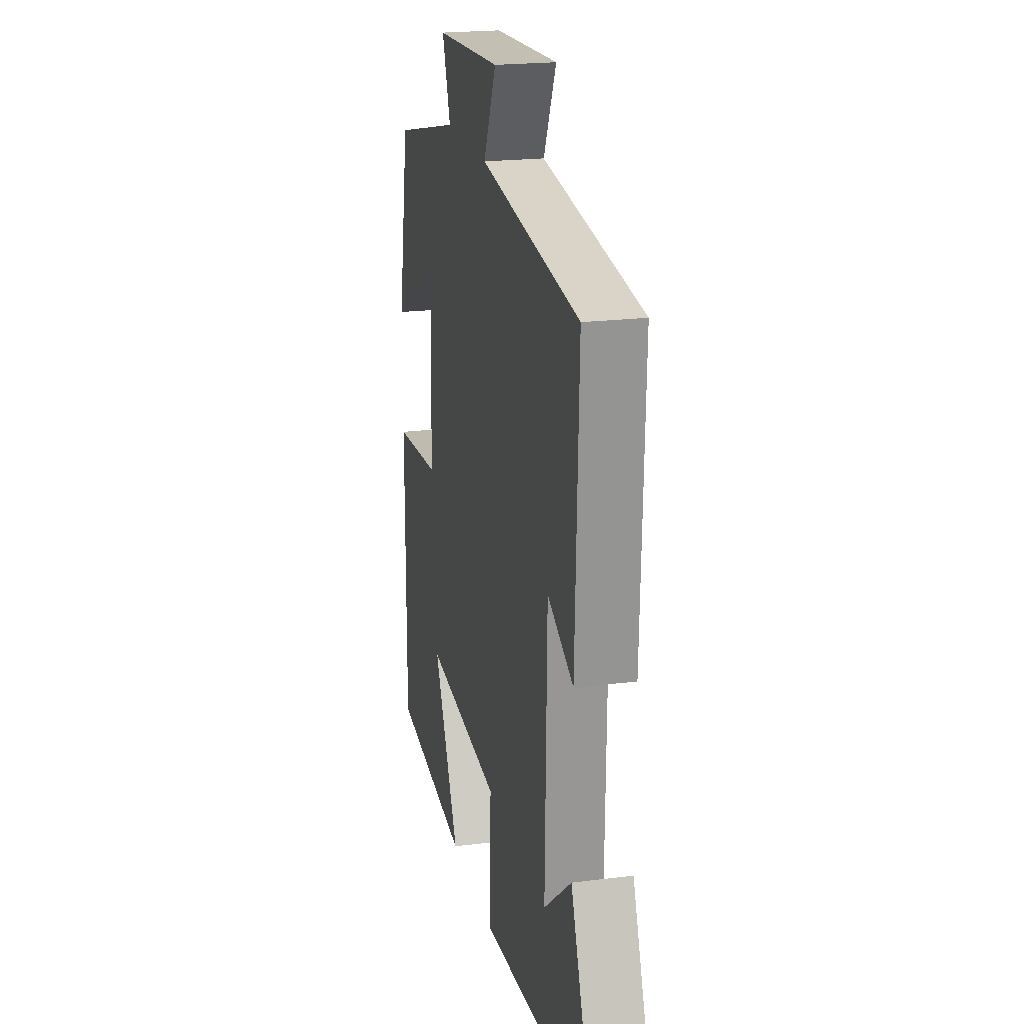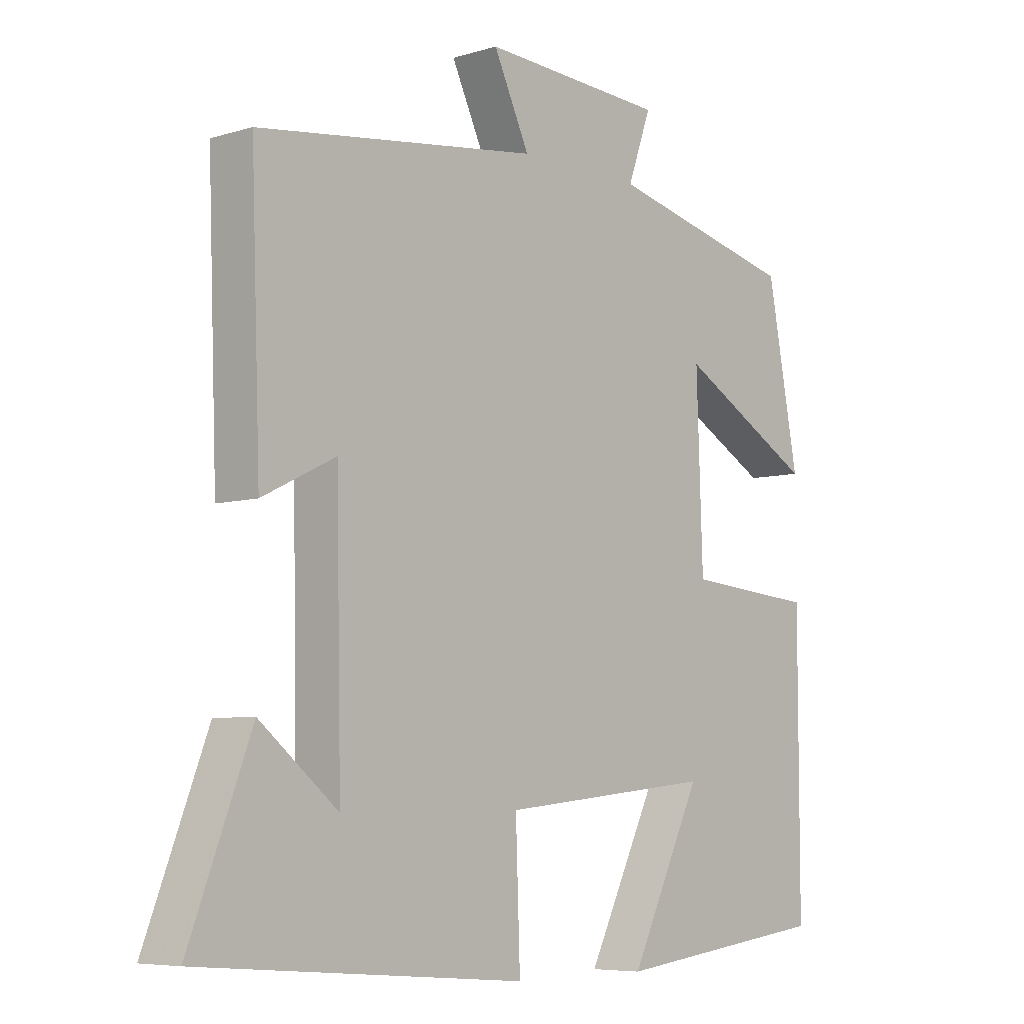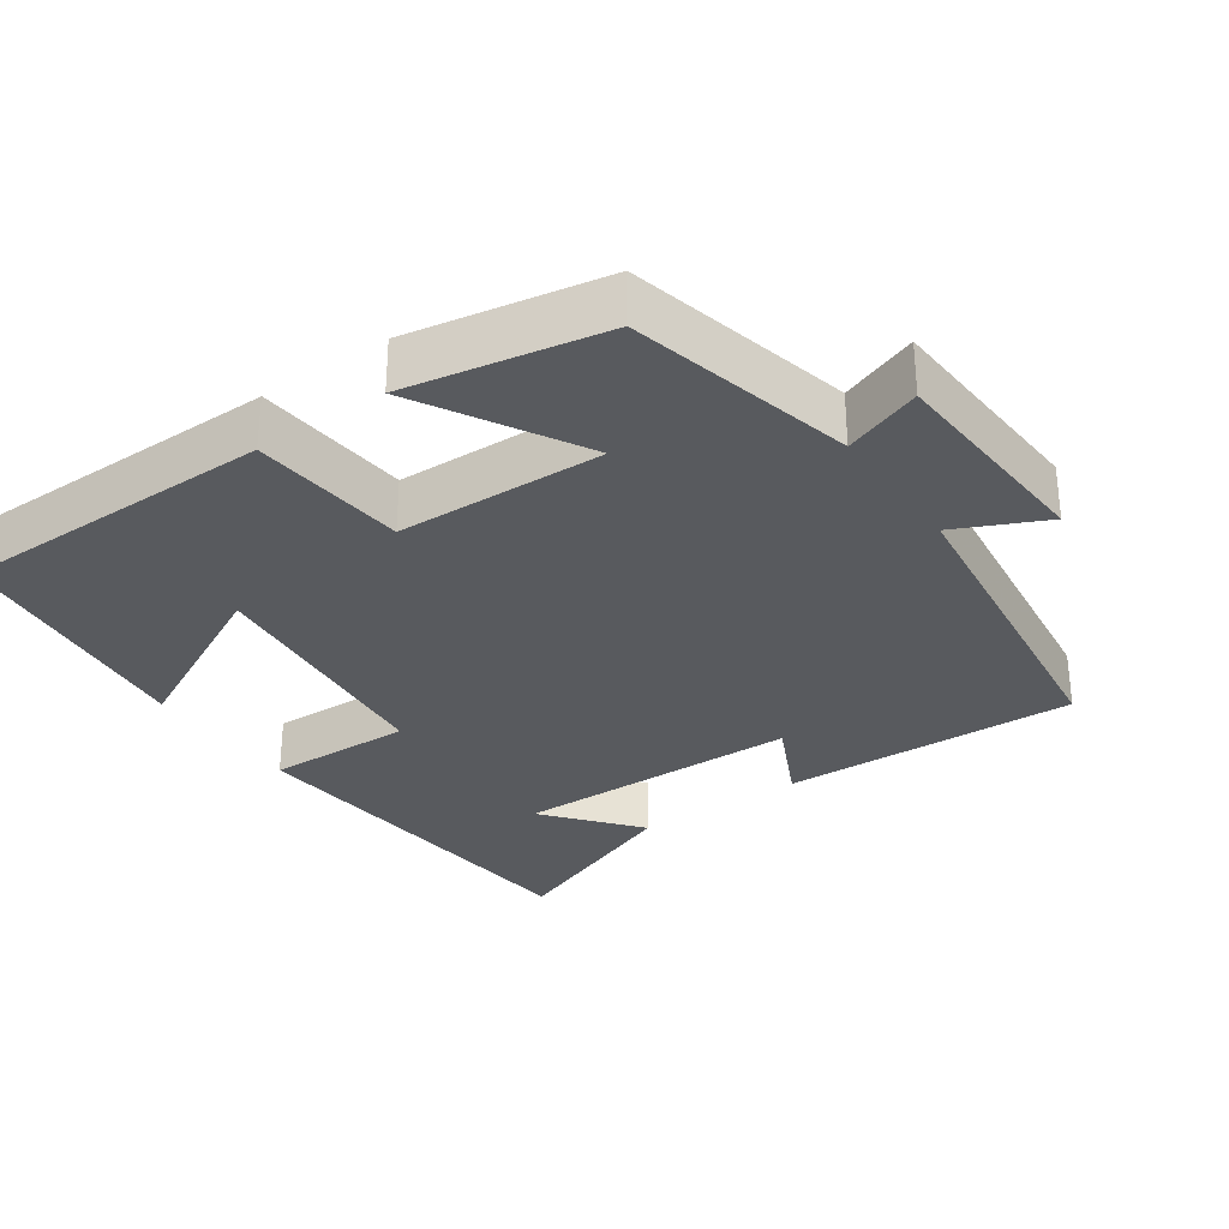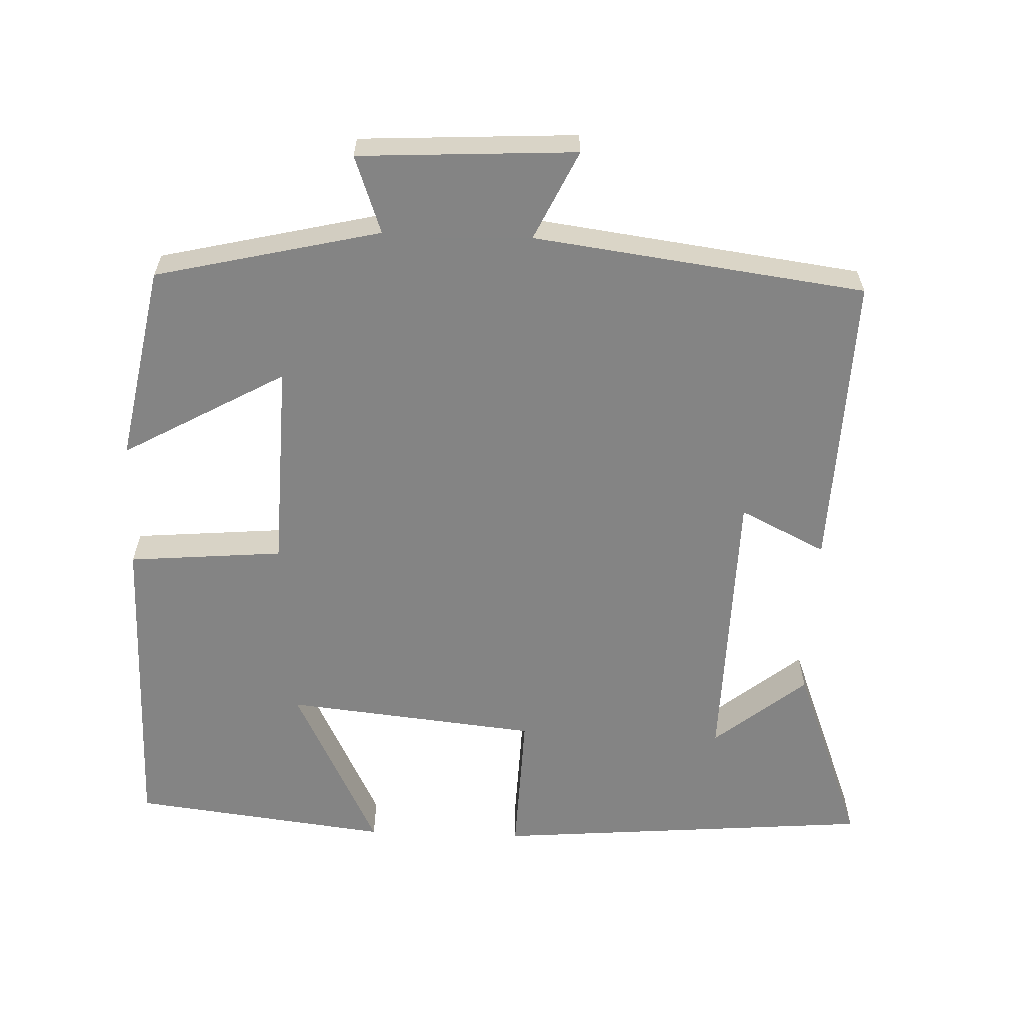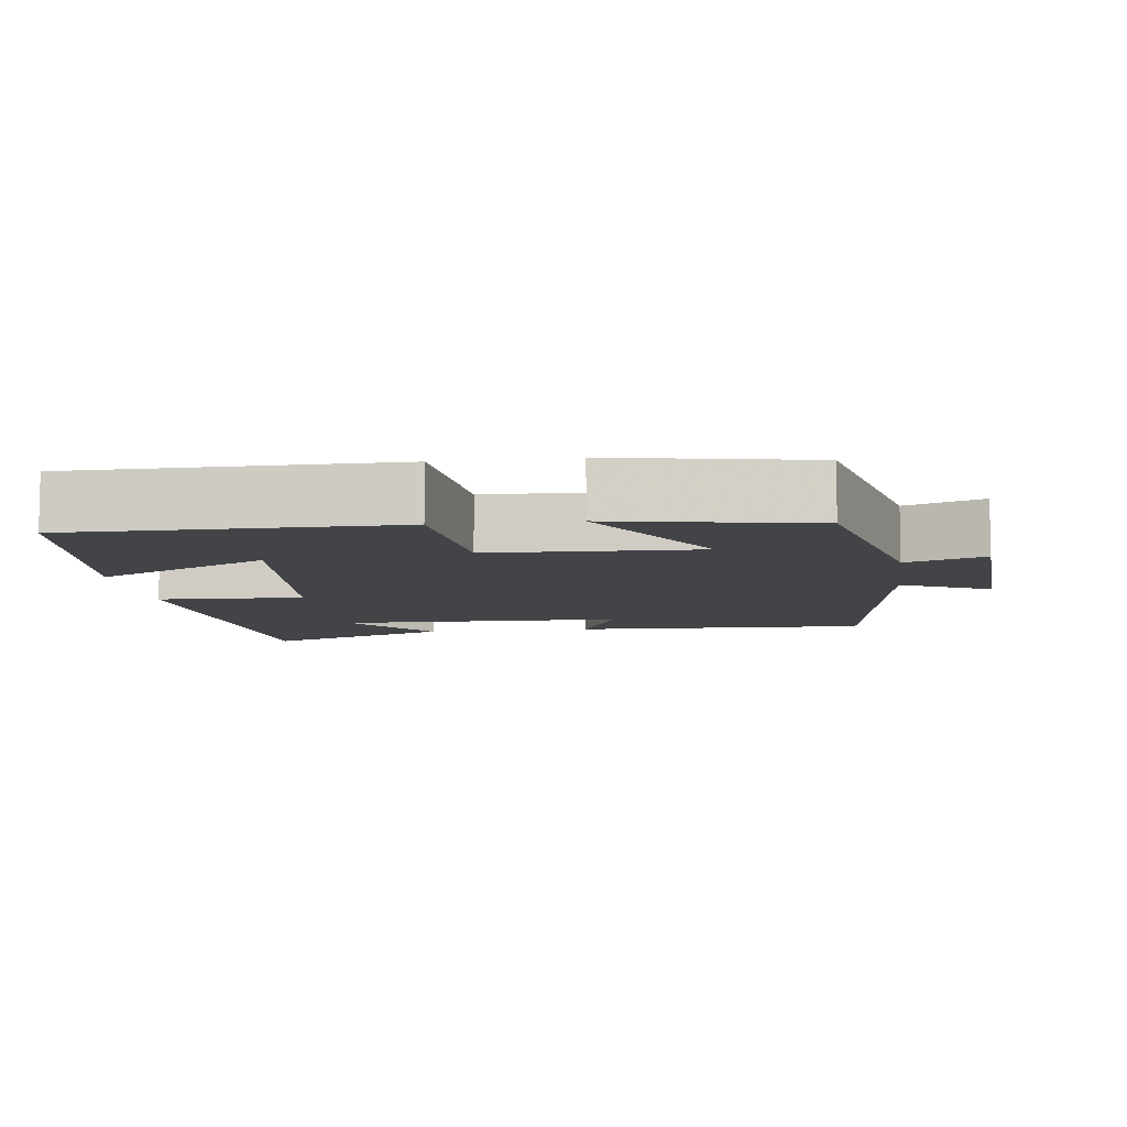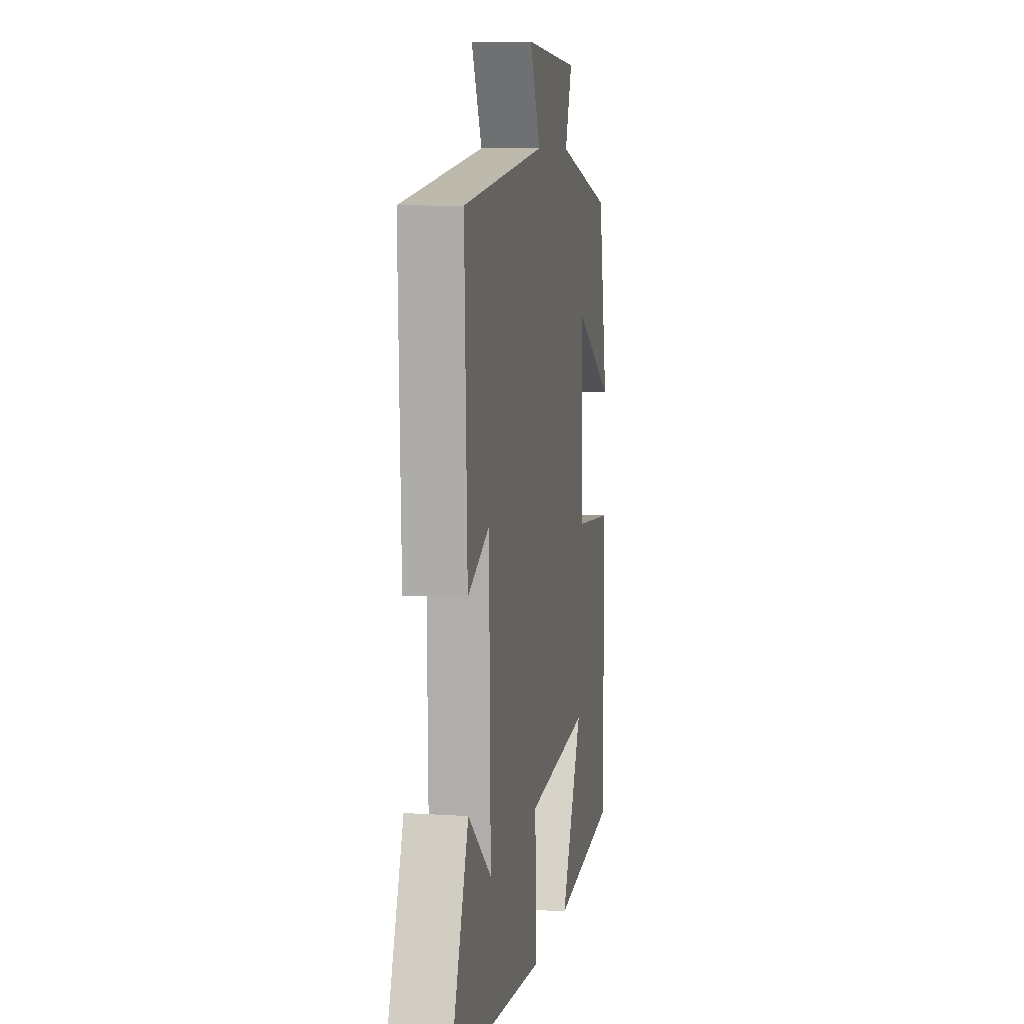
<metadata>
{"format":"obj","ext":"obj","renderer":"f3d","projection":"perspective","resolution":1024,"background":"white","views":[{"elev":21.0,"azim":77.3,"up":"+Z"},{"elev":-6.6,"azim":131.5,"up":"+Z"},{"elev":-30.8,"azim":-54.8,"up":"+Y"},{"elev":-61.3,"azim":-2.1,"up":"+Y"},{"elev":-8.3,"azim":-82.4,"up":"+Y"},{"elev":8.0,"azim":100.3,"up":"+Z"}]}
</metadata>
<code>
v -0.449 0.07 0.428
v -0.141 0.07 0.5
v -0.179 0.07 0.606
v 0.119 0.07 0.622
v 0.061 0.07 0.5
v 0.515 0.07 0.44
v 0.5 0.07 0.034
v 0.382 0.07 0.092
v 0.374 0.07 -0.302
v 0.5 0.07 -0.2
v 0.599 0.07 -0.457
v 0.075 0.07 -0.5
v 0.082 0.07 -0.3
v -0.264 0.07 -0.264
v -0.147 0.07 -0.5
v -0.5 0.07 -0.457
v -0.5 0.07 -0.019
v -0.288 0.07 -0.001
v -0.278 0.07 0.283
v -0.5 0.07 0.159
v -0.449 0 0.428
v -0.141 0 0.5
v -0.179 0 0.606
v 0.119 0 0.622
v 0.061 0 0.5
v 0.515 0 0.44
v 0.5 0 0.034
v 0.382 0 0.092
v 0.374 0 -0.302
v 0.5 0 -0.2
v 0.599 0 -0.457
v 0.075 0 -0.5
v 0.082 0 -0.3
v -0.264 0 -0.264
v -0.147 0 -0.5
v -0.5 0 -0.457
v -0.5 0 -0.019
v -0.288 0 -0.001
v -0.278 0 0.283
v -0.5 0 0.159
f 19 20 1 2
f 18 19 2
f 16 17 18
f 14 15 16
f 14 16 18
f 13 14 18 2
f 11 12 13
f 9 10 11
f 9 11 13
f 8 9 13 2
f 7 8 2
f 6 7 2
f 5 6 2
f 2 3 4 5
f 22 21 40 39
f 22 39 38
f 38 37 36
f 36 35 34
f 38 36 34
f 22 38 34 33
f 33 32 31
f 31 30 29
f 33 31 29
f 22 33 29 28
f 22 28 27
f 22 27 26
f 22 26 25
f 25 24 23 22
f 1 21 22 2
f 2 22 23 3
f 3 23 24 4
f 4 24 25 5
f 5 25 26 6
f 6 26 27 7
f 7 27 28 8
f 8 28 29 9
f 9 29 30 10
f 10 30 31 11
f 11 31 32 12
f 12 32 33 13
f 13 33 34 14
f 14 34 35 15
f 15 35 36 16
f 16 36 37 17
f 17 37 38 18
f 18 38 39 19
f 19 39 40 20
f 20 40 21 1

</code>
